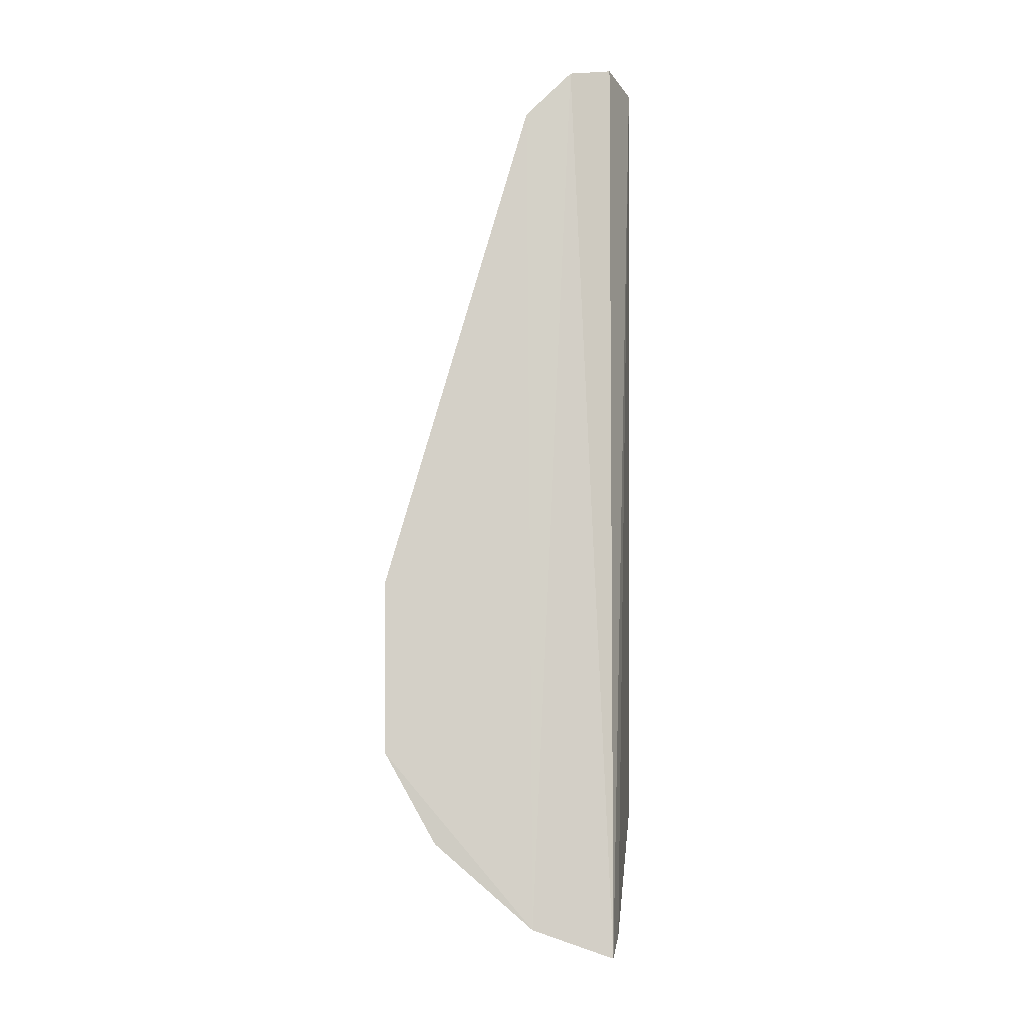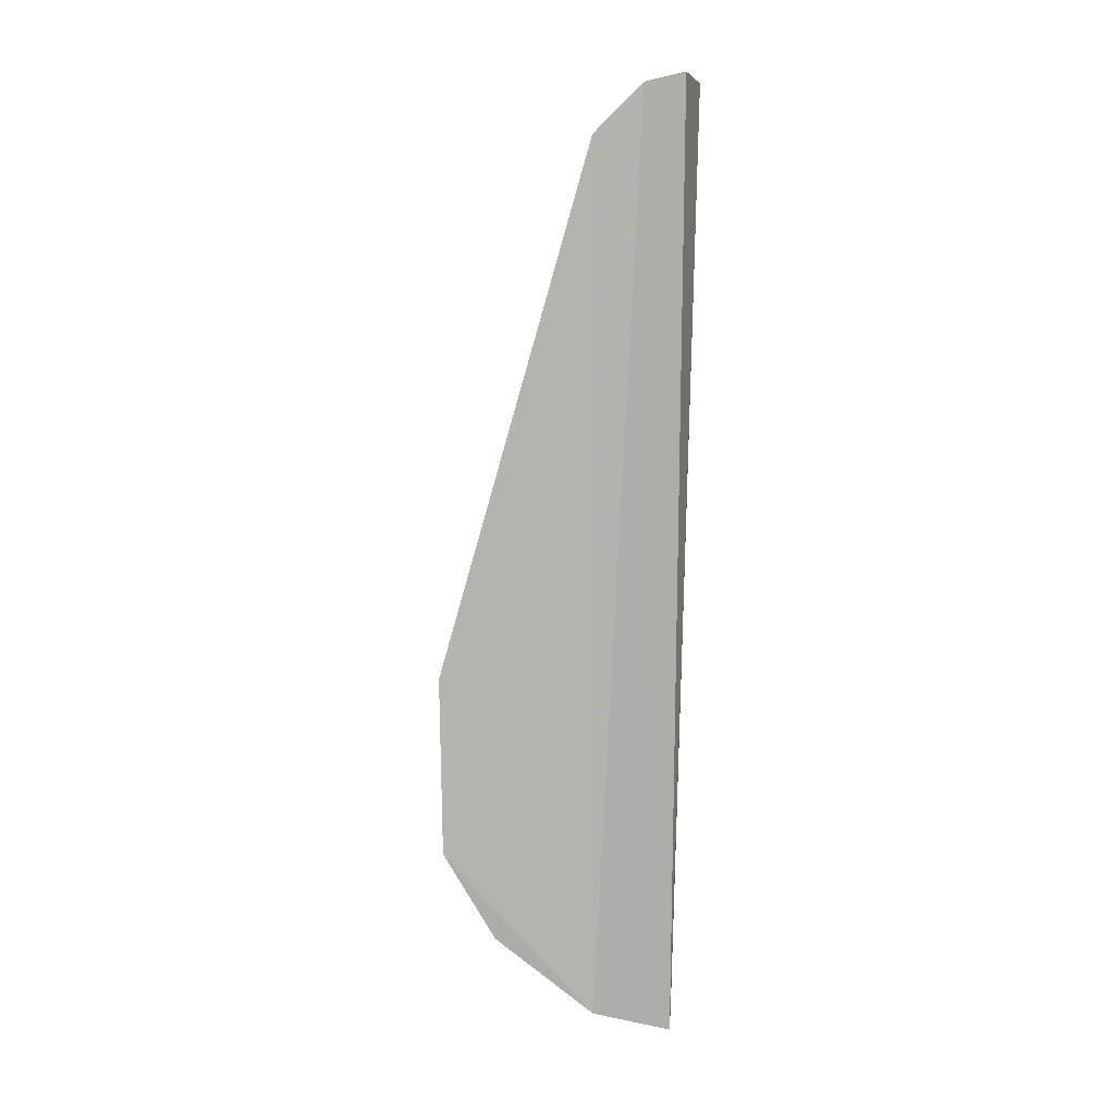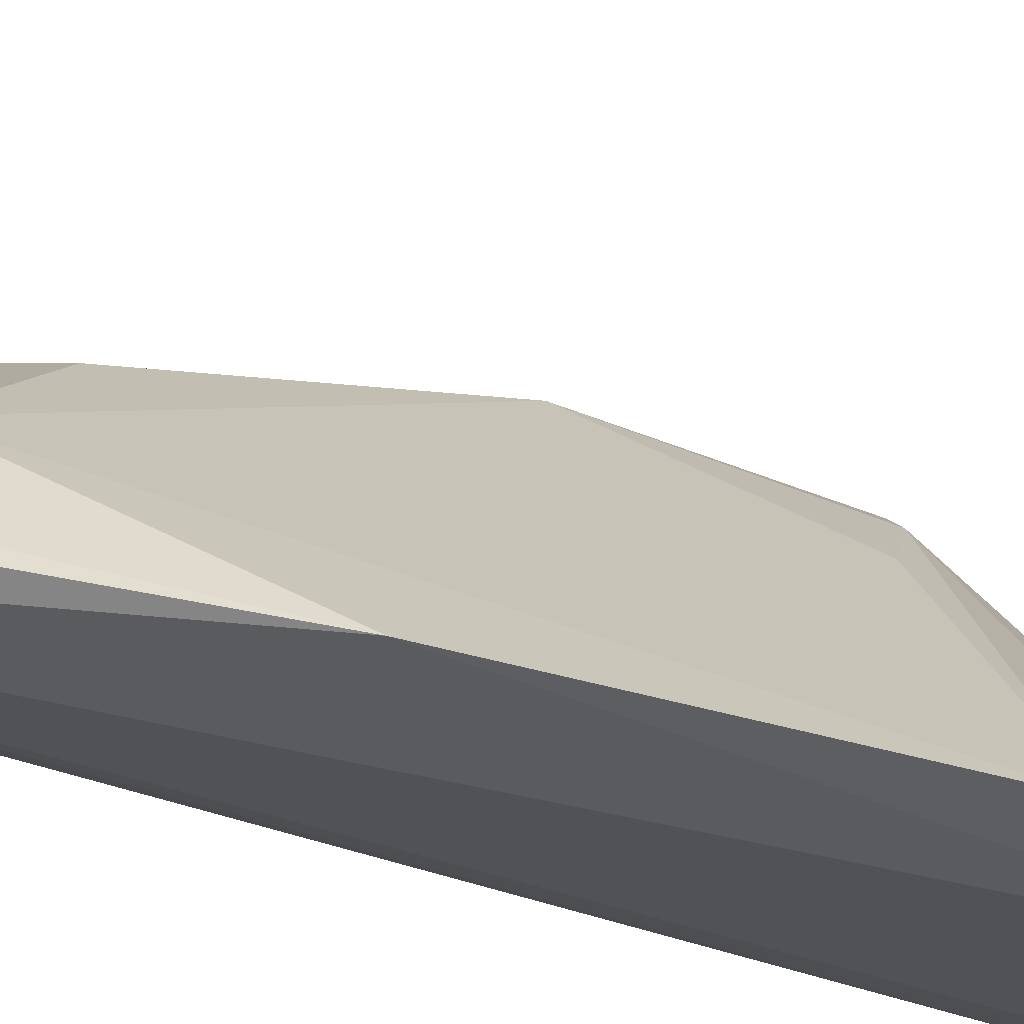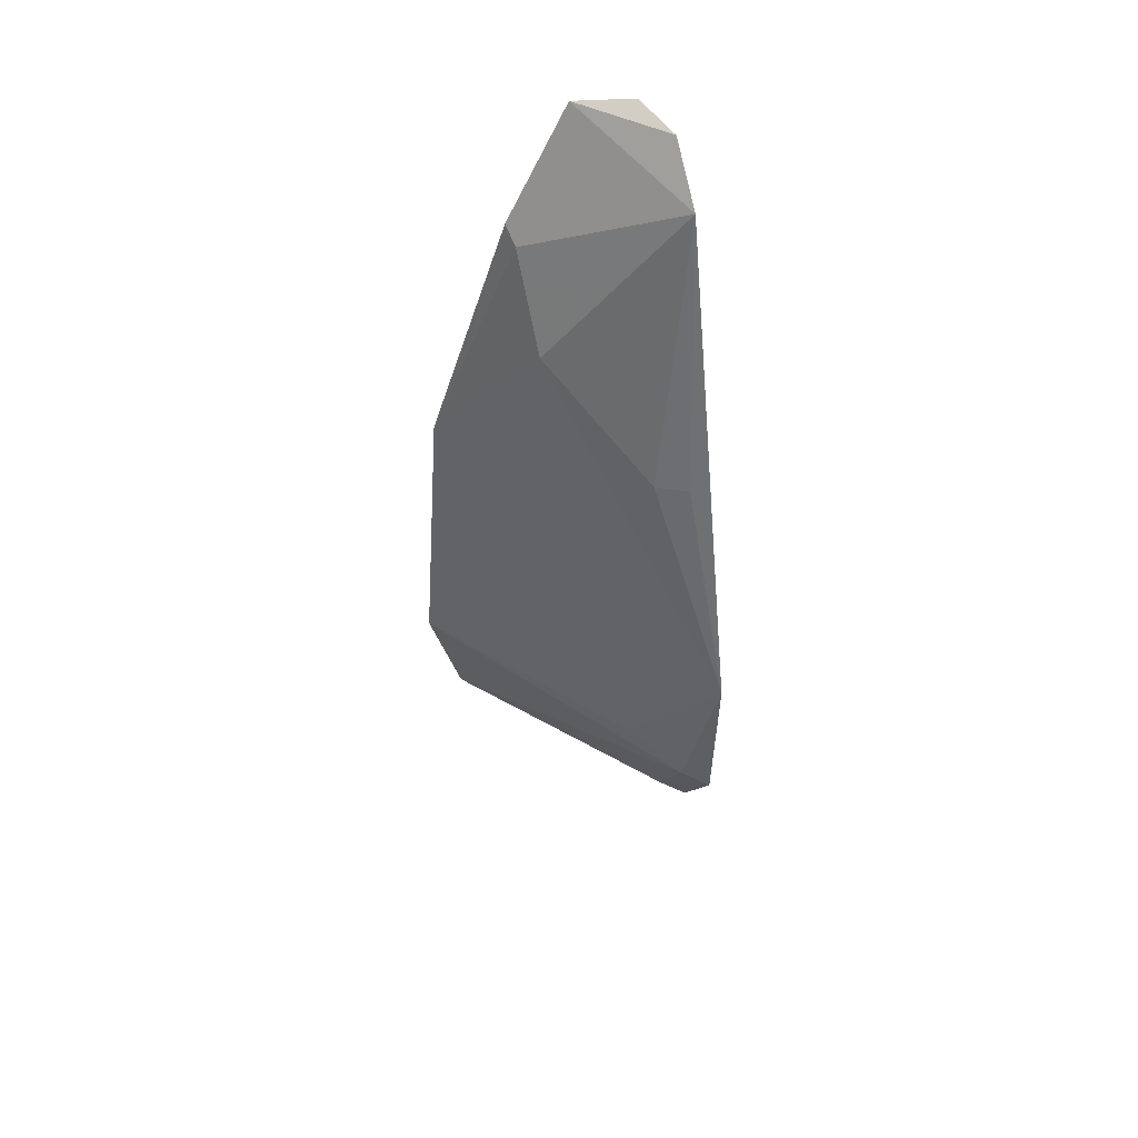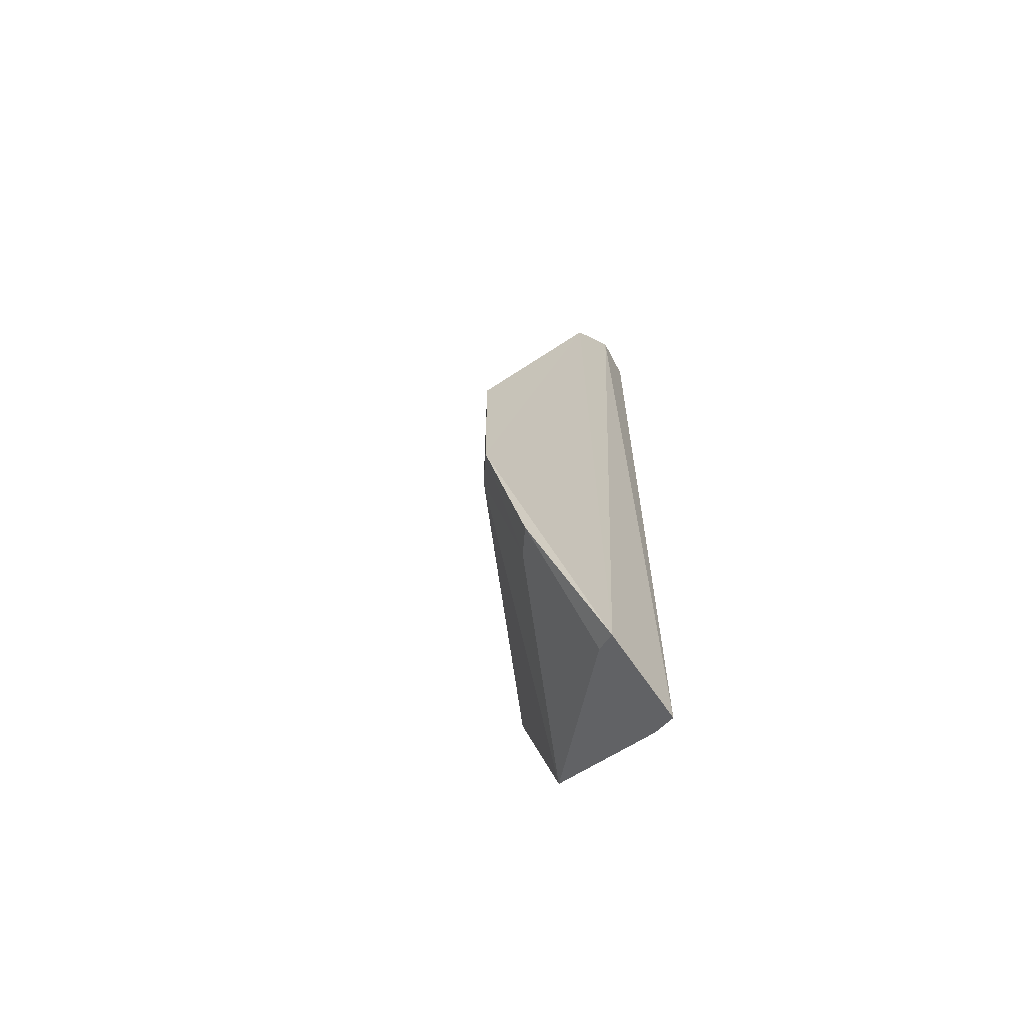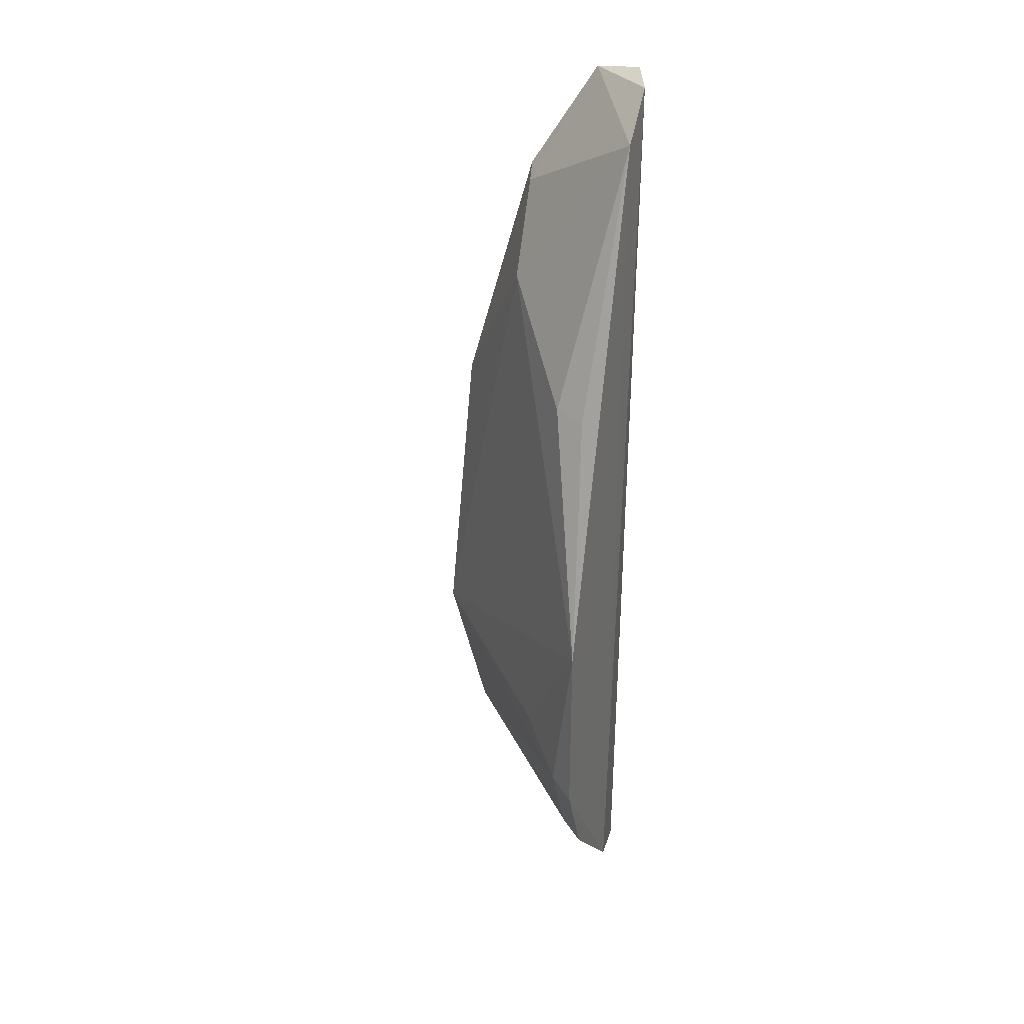
<metadata>
{"format":"obj","ext":"obj","renderer":"f3d","projection":"perspective","resolution":1024,"background":"white","views":[{"elev":-10.3,"azim":-90.7,"up":"+Z"},{"elev":9.8,"azim":-98.7,"up":"+Z"},{"elev":-28.4,"azim":55.7,"up":"+Y"},{"elev":51.6,"azim":159.9,"up":"+Z"},{"elev":-67.4,"azim":-130.7,"up":"+Z"},{"elev":25.6,"azim":-160.1,"up":"+Z"}]}
</metadata>
<code>
v 0.003241 0.01669 0.05712
v 0.009829 0.01604 0.04505
v 0.00276 0.02472 0.03794
v 0.003443 0.01686 0.02517
v 0.005023 0.01584 0.05688
v 0.01066 0.0163 0.035
v 0.002626 0.01816 0.05675
v 0.007018 0.01871 0.04982
v 0.002933 0.02293 0.02899
v 0.009483 0.0158 0.03019
v 0.002618 0.01978 0.05515
v 0.007258 0.0164 0.05339
v 0.003687 0.02398 0.03239
v 0.002939 0.01962 0.02614
v 0.004398 0.01662 0.02587
v 0.004388 0.02186 0.04618
v 0.007131 0.01697 0.05289
v 0.002821 0.02464 0.03204
v 0.005206 0.02241 0.0338
v 0.003751 0.02232 0.02932
v 0.003678 0.01943 0.02659
v 0.003332 0.02229 0.046
f 5 1 4
f 7 4 1
f 7 1 5
f 8 6 3
f 8 2 6
f 10 6 2
f 10 2 5
f 11 7 5
f 12 5 2
f 13 6 10
f 14 7 11
f 14 4 7
f 15 10 5
f 15 5 4
f 16 11 8
f 16 8 3
f 17 12 2
f 17 2 8
f 17 8 11
f 17 11 5
f 17 5 12
f 18 3 13
f 18 9 14
f 18 14 11
f 18 11 3
f 19 13 3
f 19 3 6
f 19 6 13
f 20 13 10
f 20 18 13
f 20 9 18
f 21 10 15
f 21 20 10
f 21 14 9
f 21 9 20
f 21 15 4
f 21 4 14
f 22 16 3
f 22 3 11
f 22 11 16

</code>
